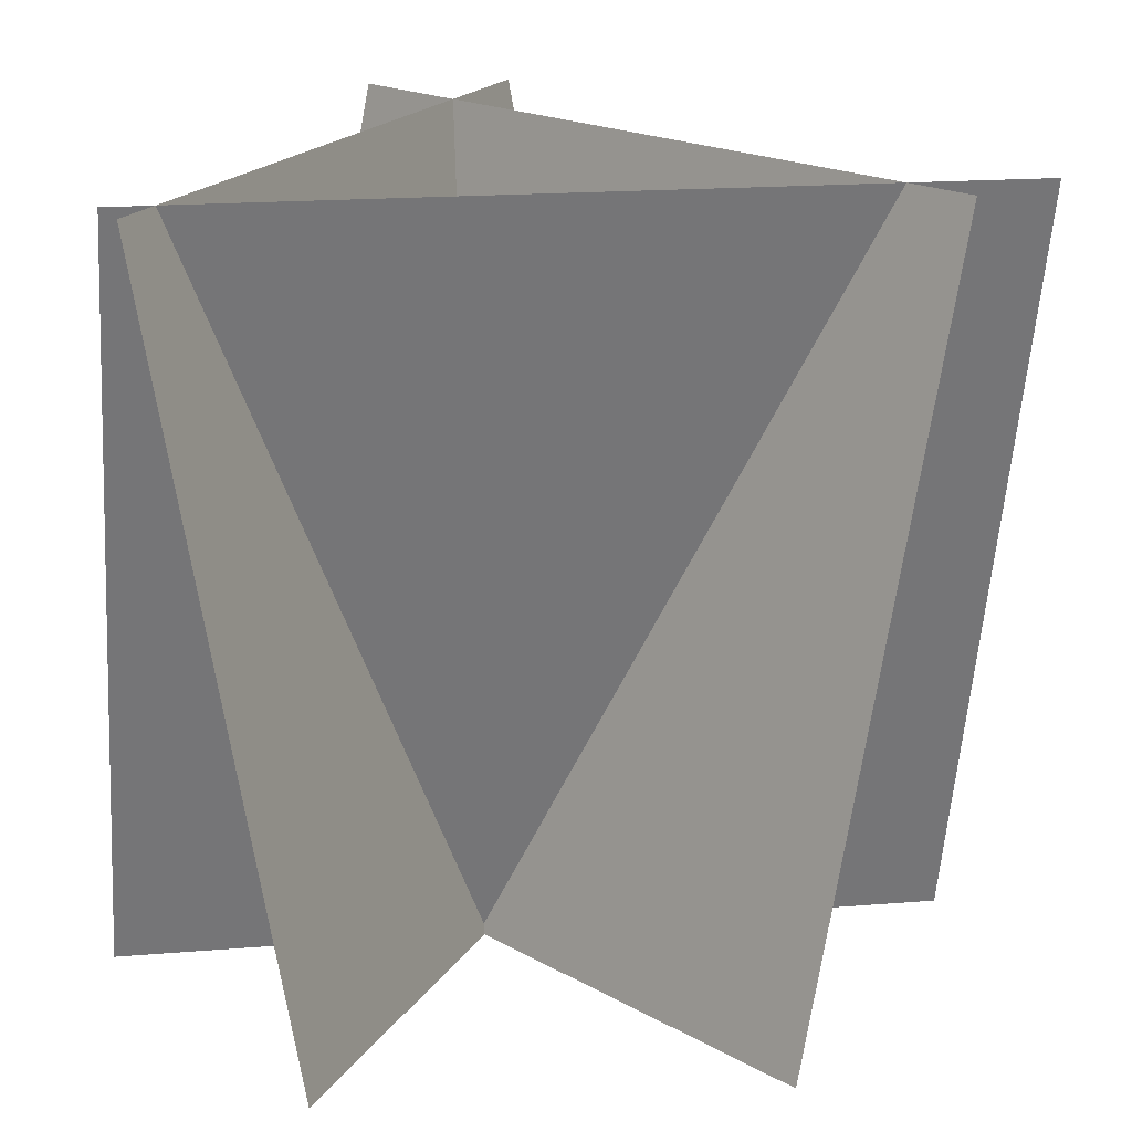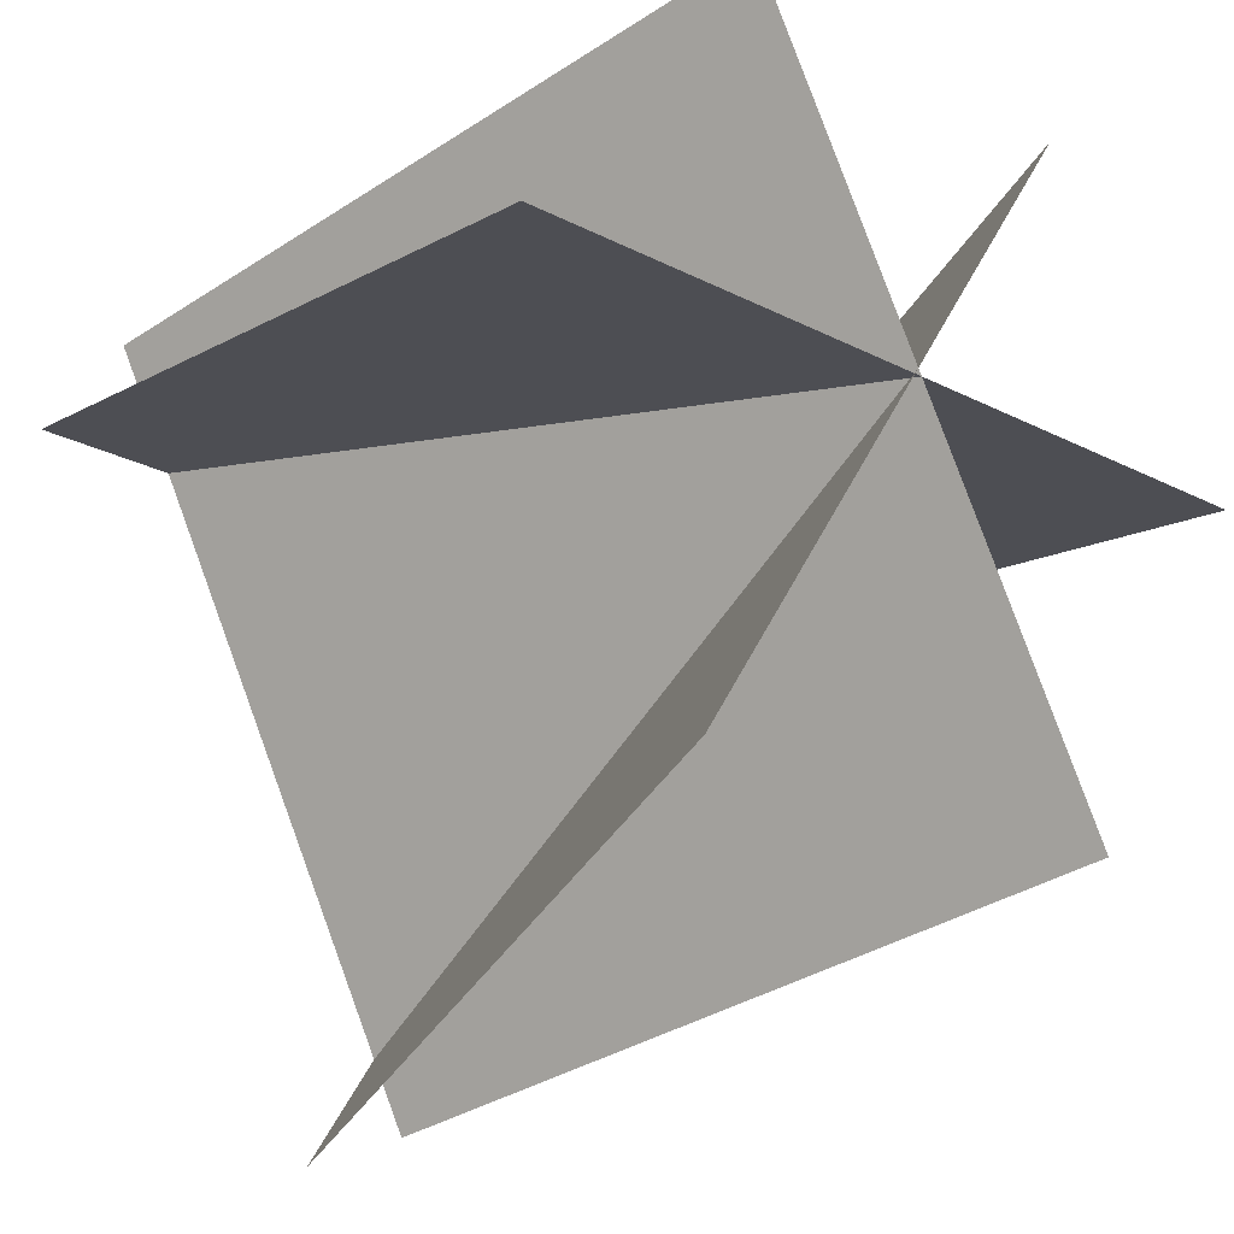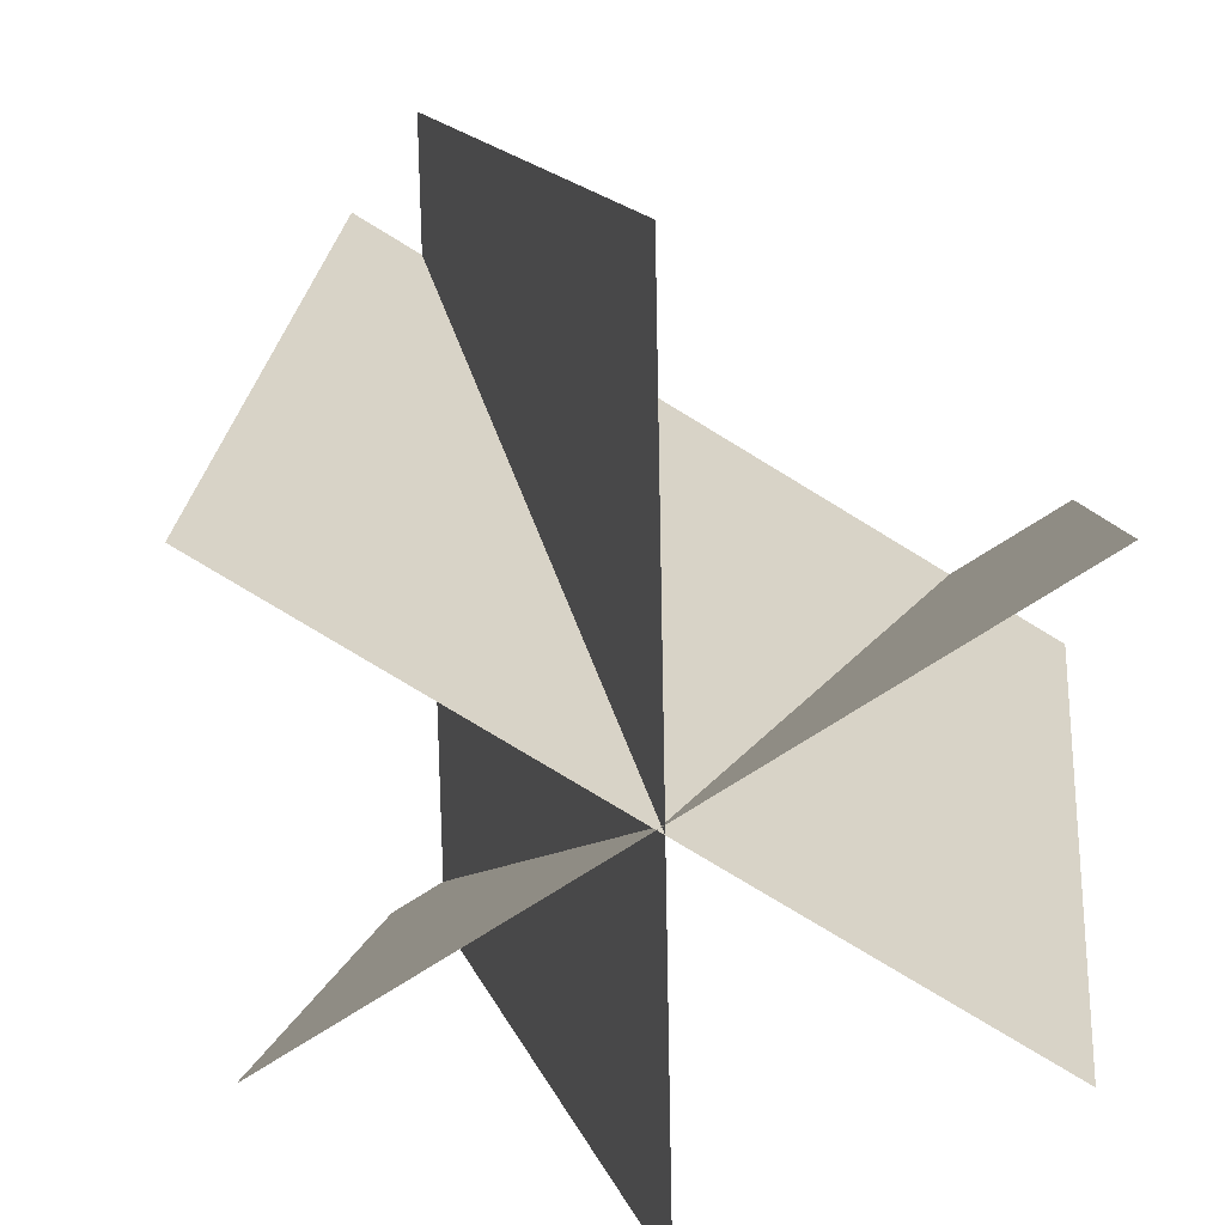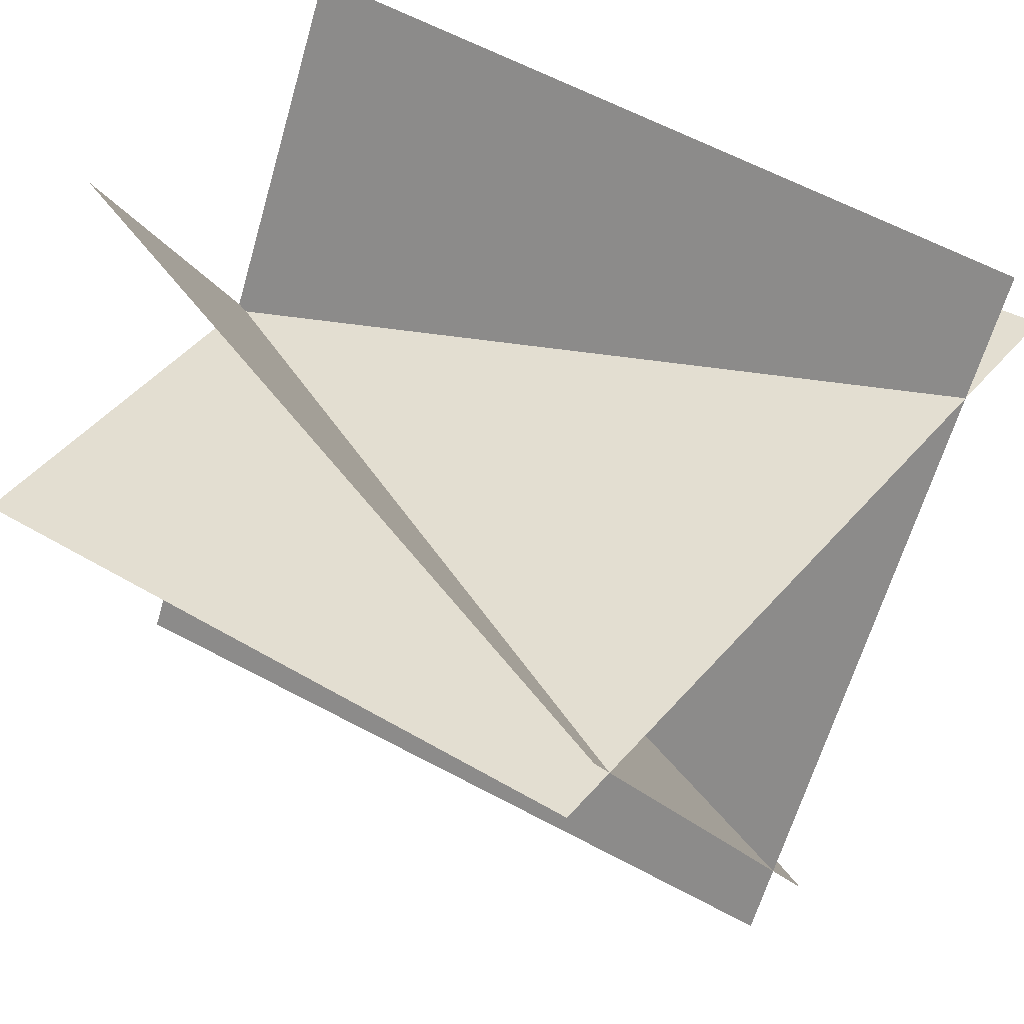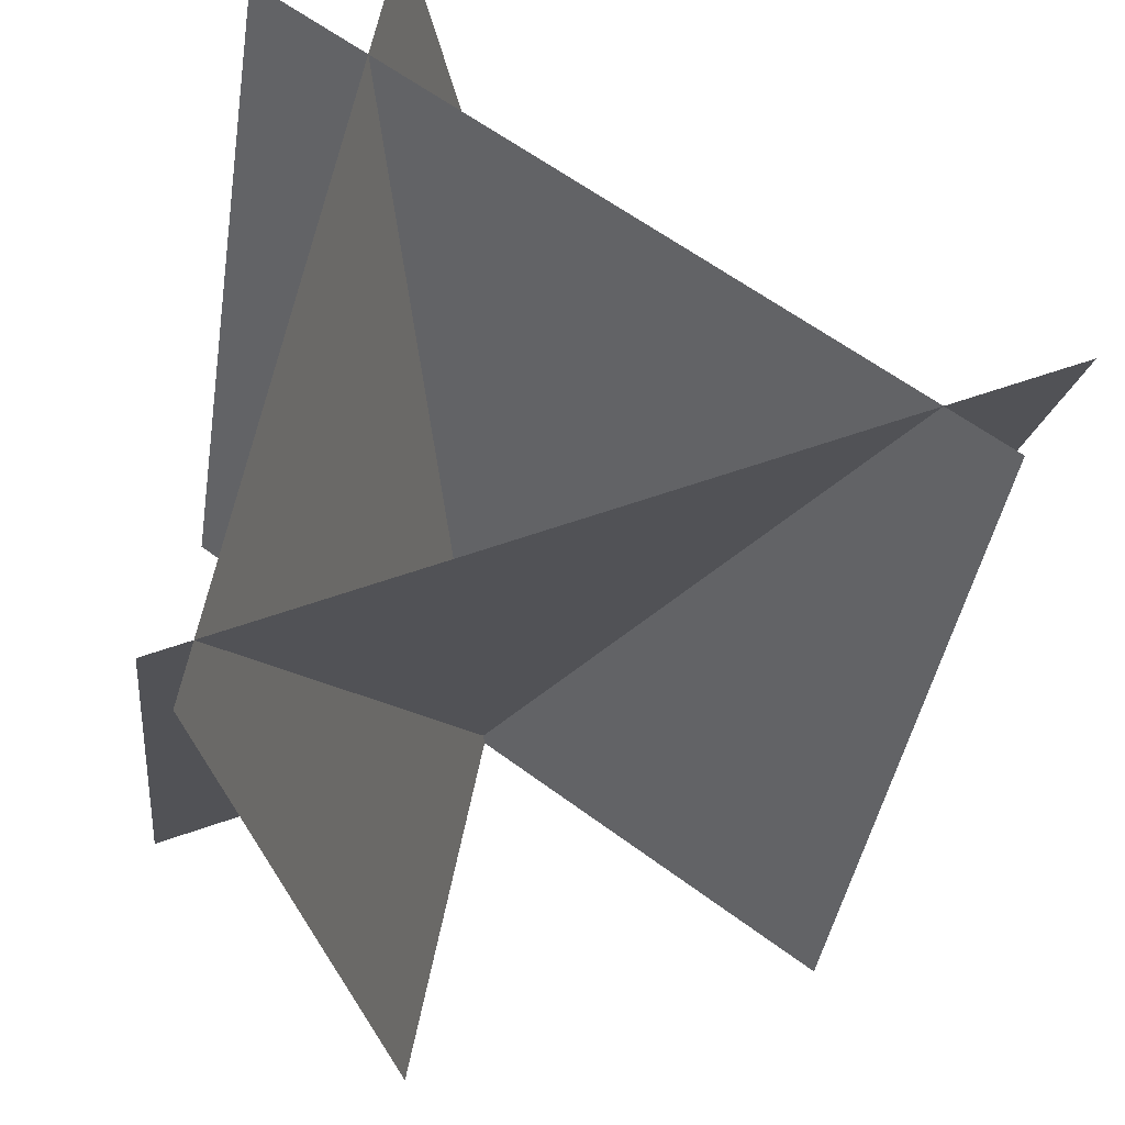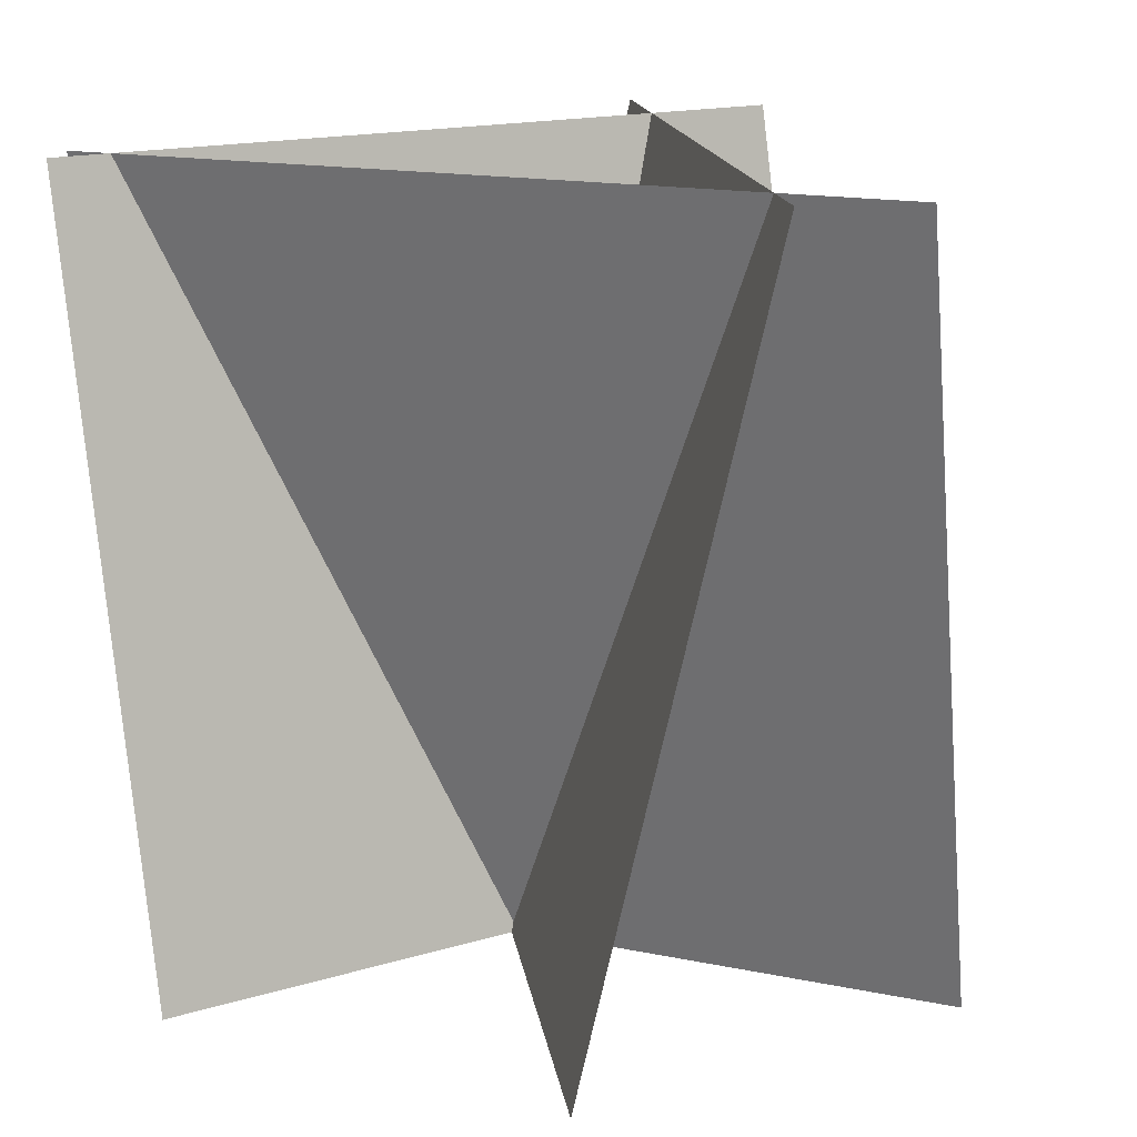
<metadata>
{"format":"obj","ext":"obj","renderer":"f3d","projection":"perspective","resolution":1024,"background":"white","views":[{"elev":18.0,"azim":112.0,"up":"+Y"},{"elev":-25.5,"azim":-39.0,"up":"+Z"},{"elev":-76.5,"azim":-147.7,"up":"+Y"},{"elev":48.3,"azim":128.7,"up":"+Z"},{"elev":59.9,"azim":101.2,"up":"+Y"},{"elev":14.9,"azim":145.9,"up":"+Y"}]}
</metadata>
<code>
v 19.67 33.94 7.935
v 19.04 -4.989 0.7859
v -20.55 33.94 7.935
v -21.18 -4.989 0.7859
v -16.49 33.94 14.1
v -8.943 -4.989 18.64
v 1.767 33.94 -22.92
v 9.318 -4.989 -18.37
v 17.77 33.94 9.953
v 8.957 -4.989 16.45
v -3.549 33.94 -25.28
v -12.36 -4.989 -18.78
g Box01
f 1 2 3
f 2 4 3
g Duplicate01
f 5 6 7
f 6 8 7
g Duplicate02
f 9 10 11
f 10 12 11

</code>
